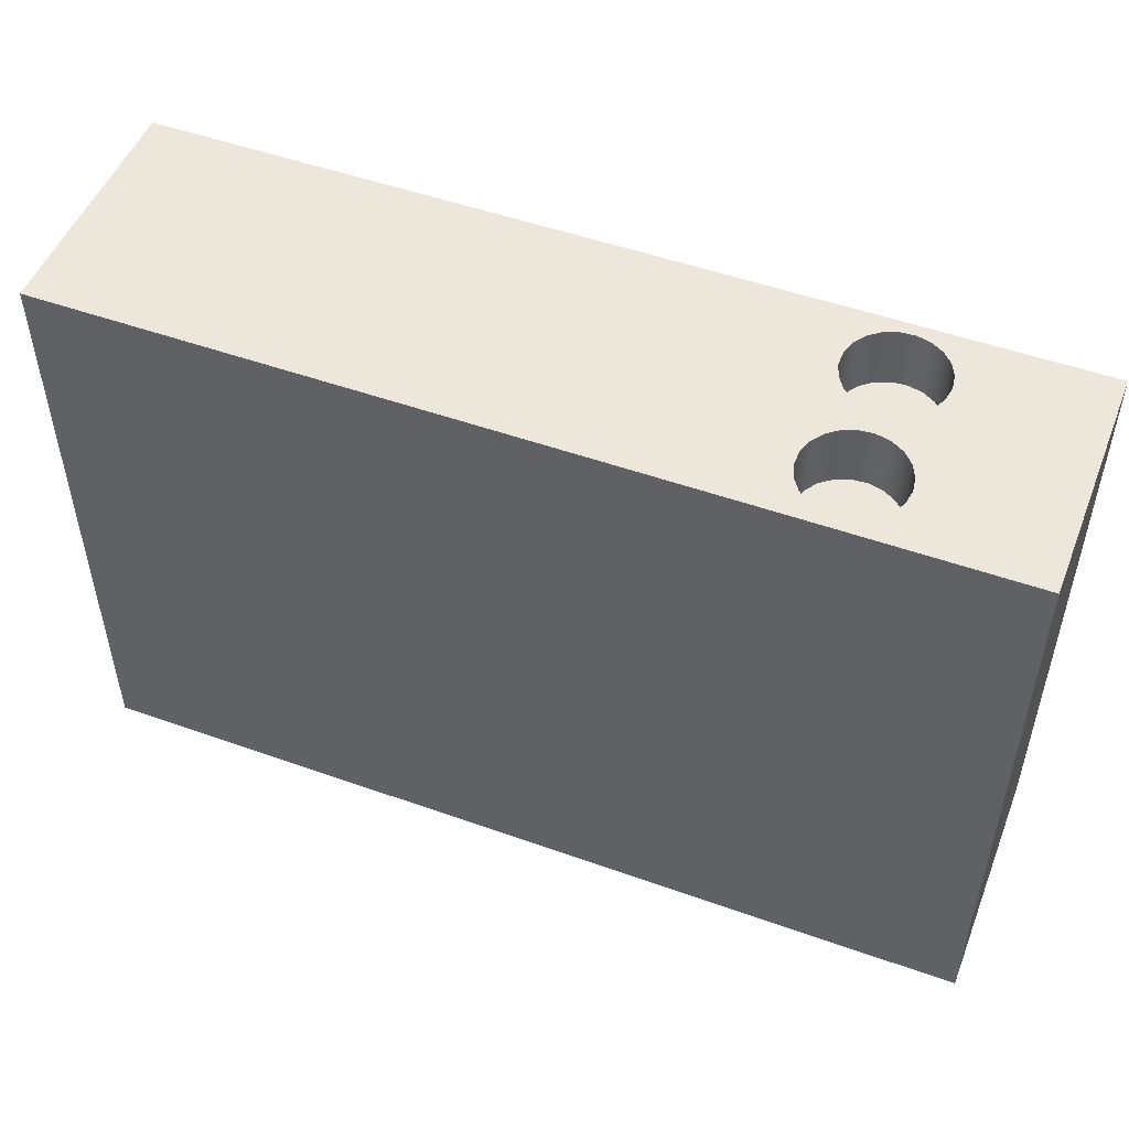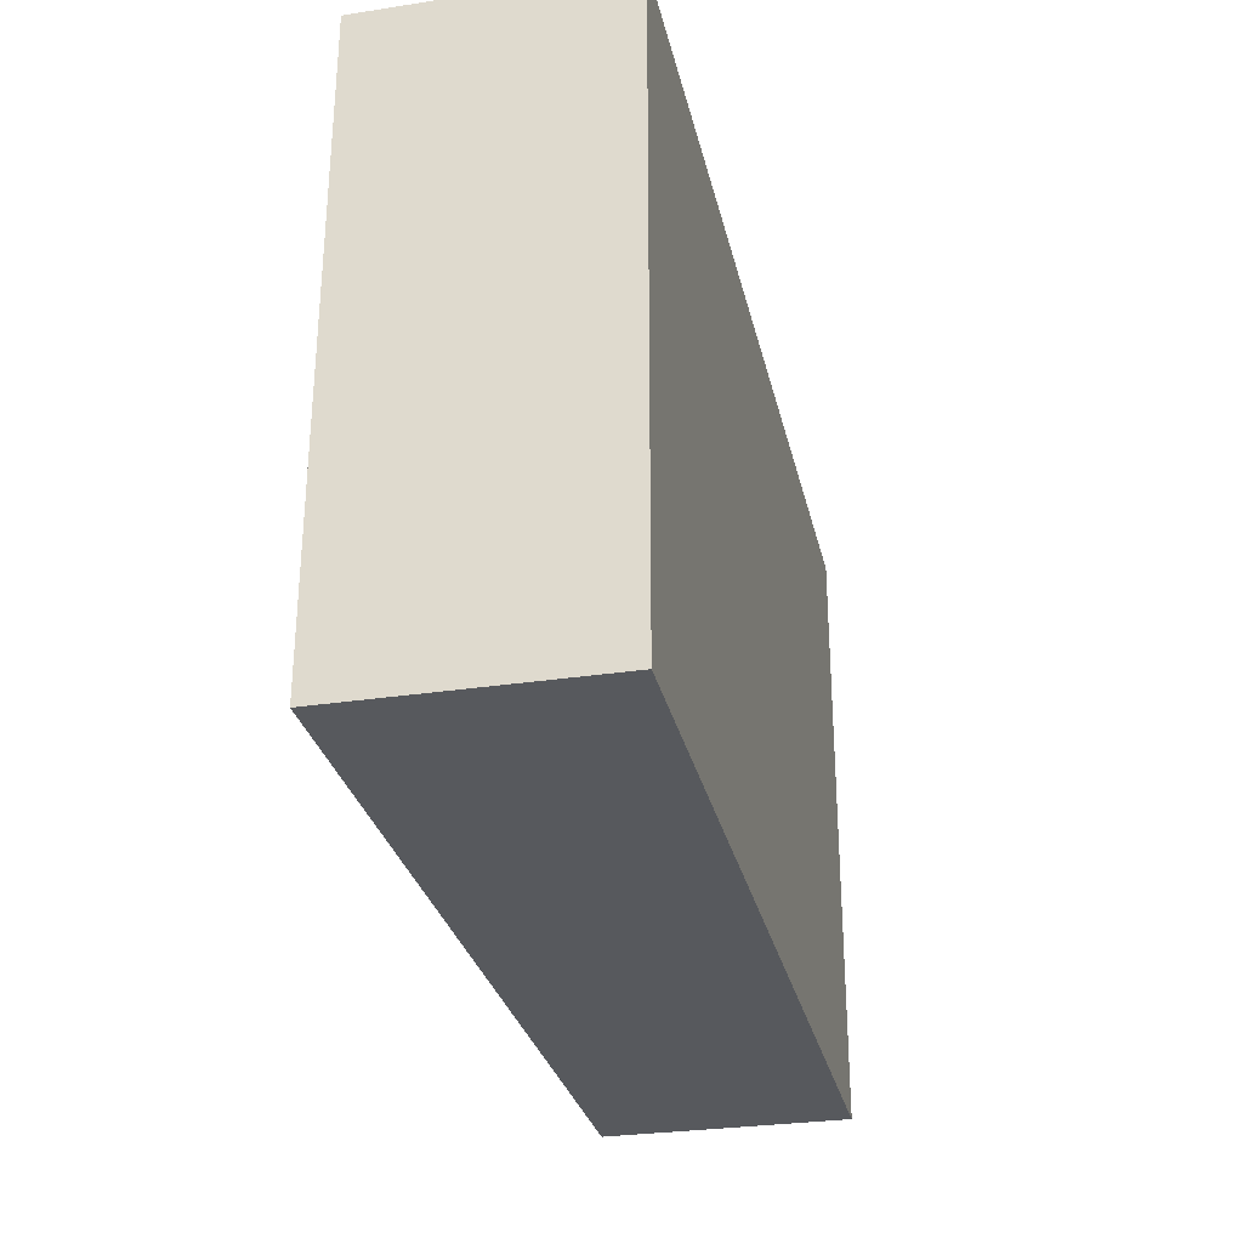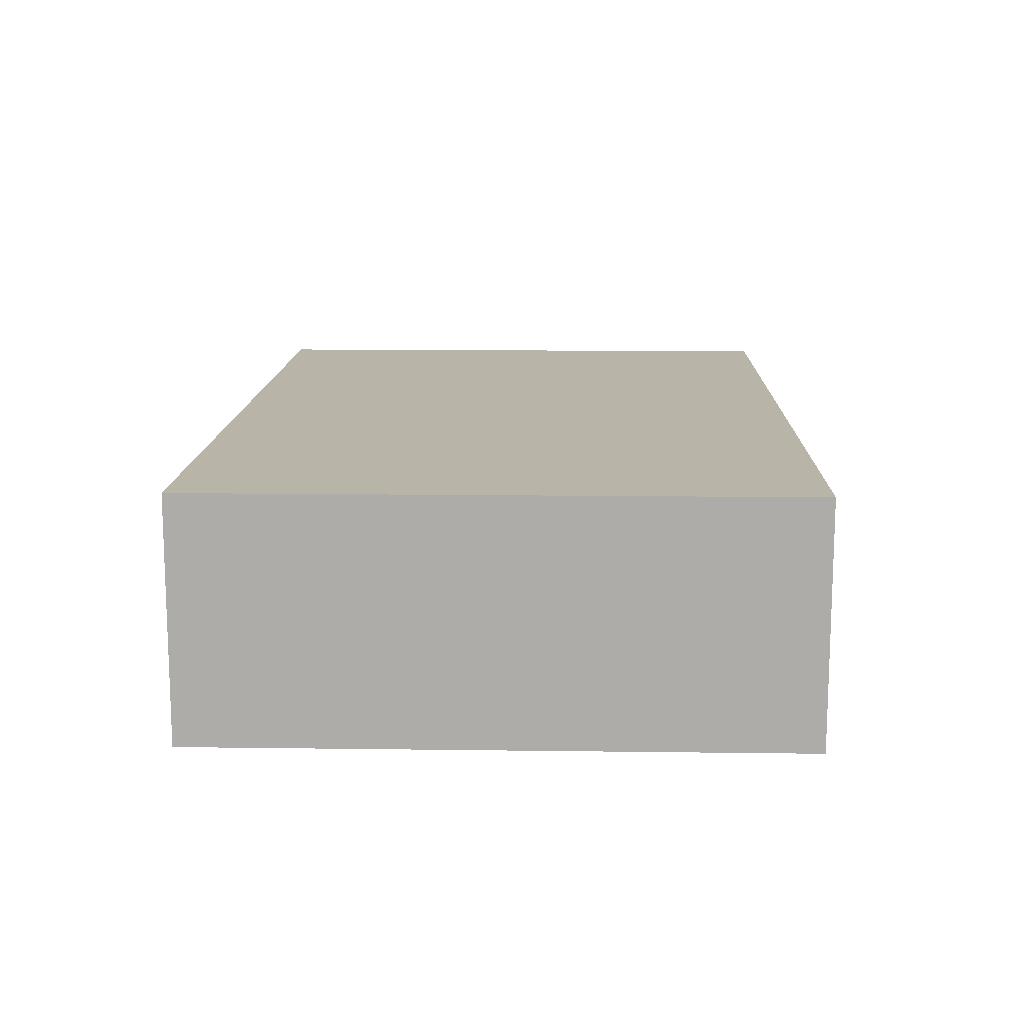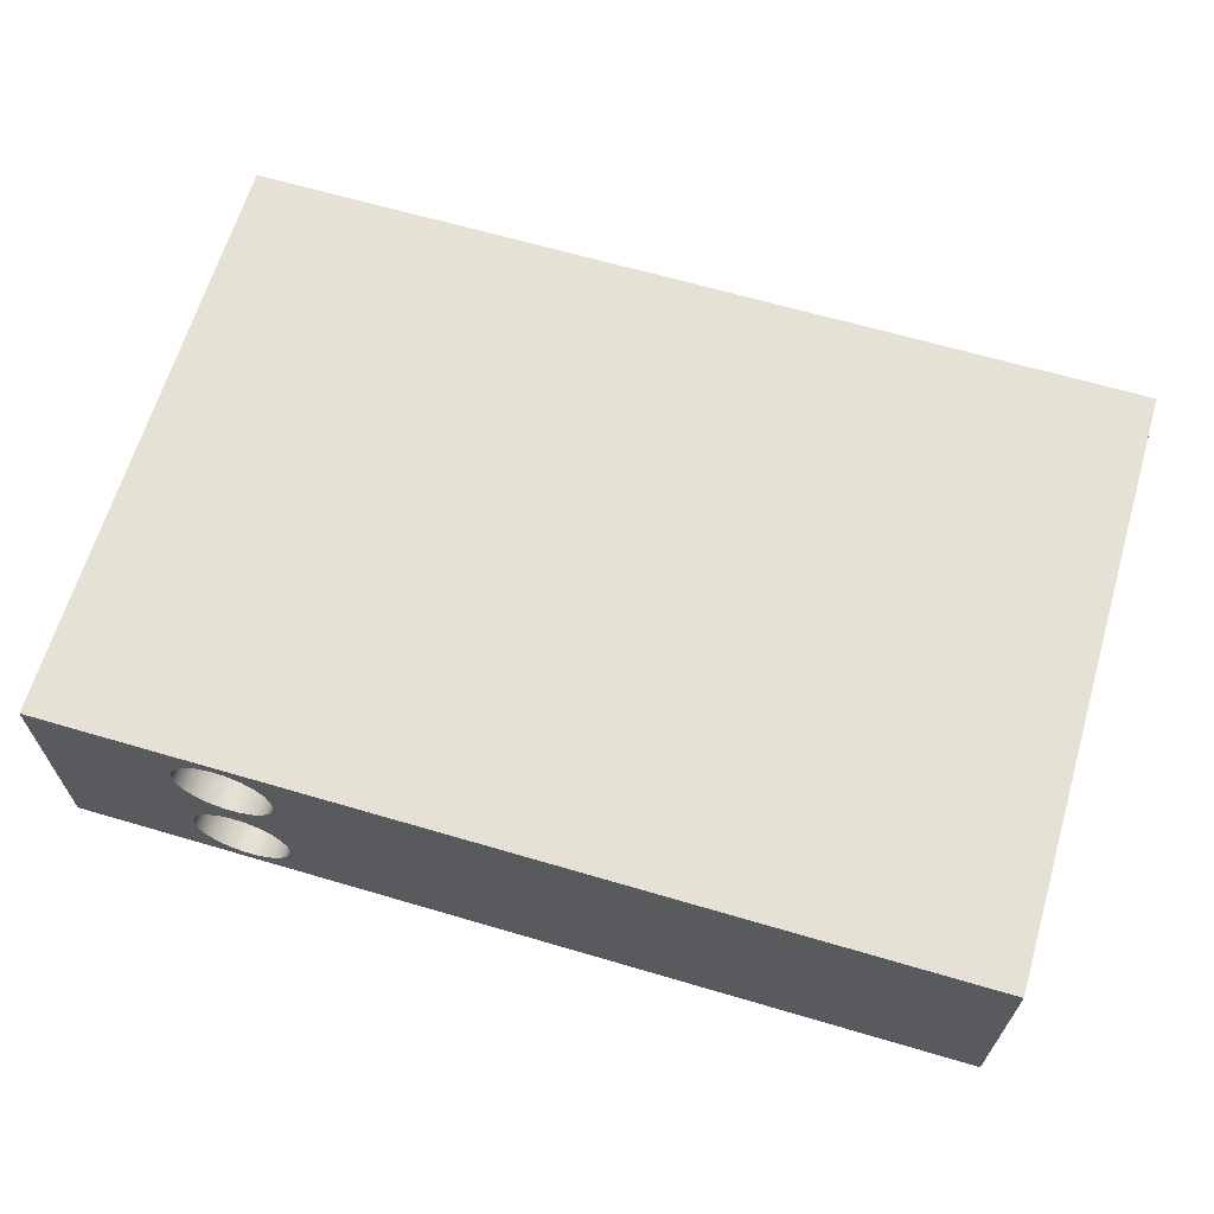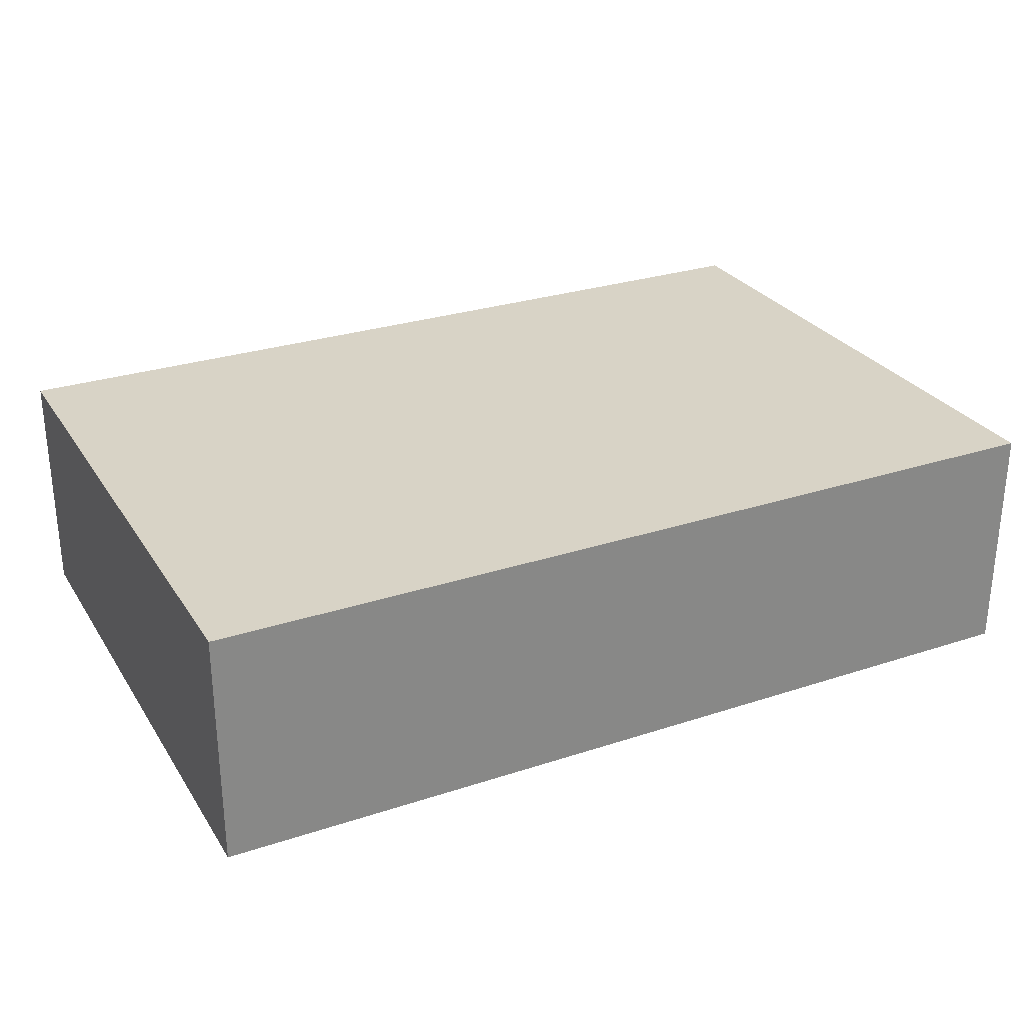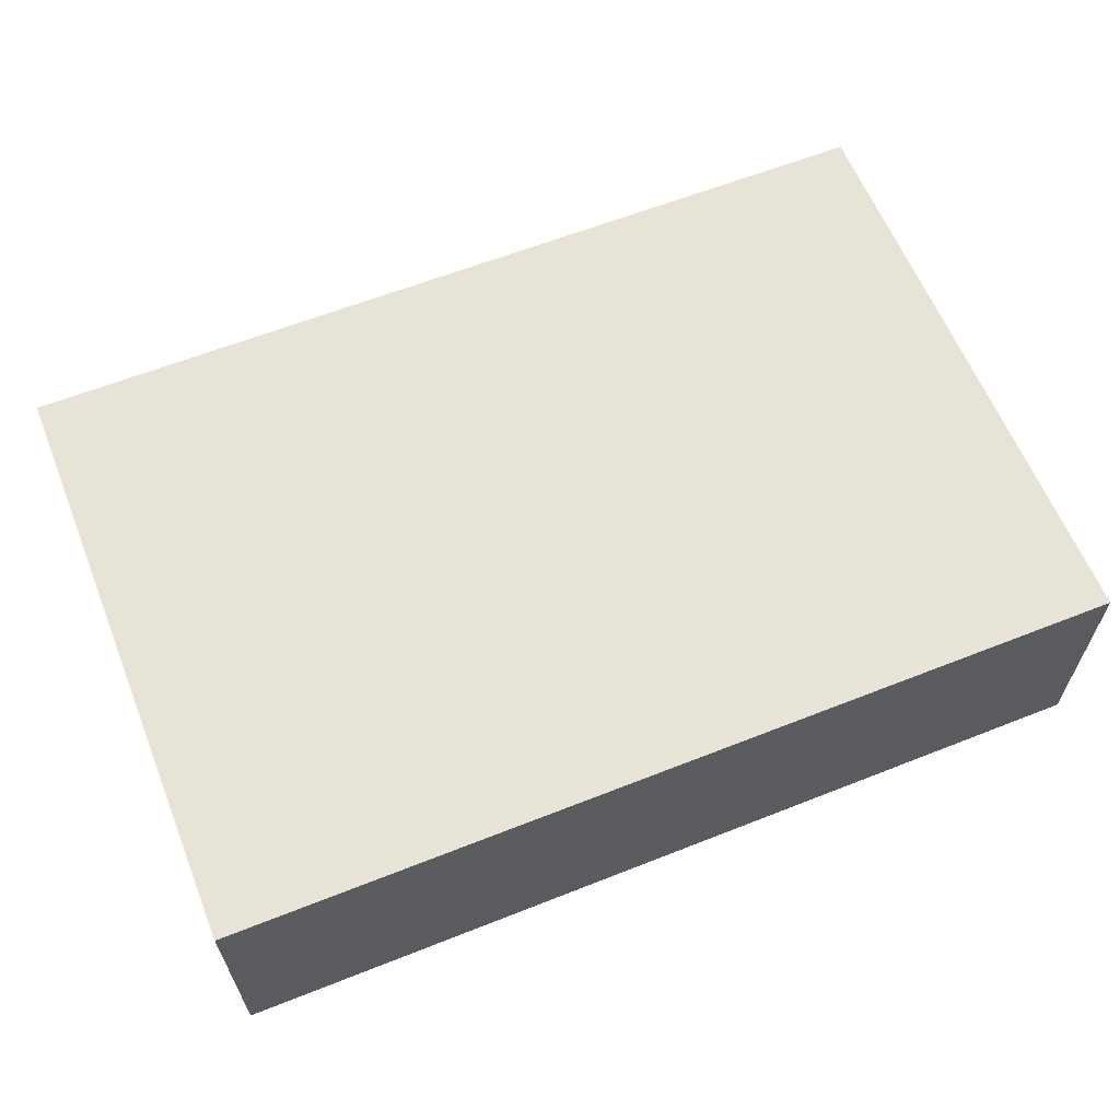
<metadata>
{"format":"obj","ext":"obj","renderer":"f3d","projection":"perspective","resolution":1024,"background":"white","views":[{"elev":50.6,"azim":21.3,"up":"+Y"},{"elev":-29.7,"azim":-77.4,"up":"+Y"},{"elev":13.1,"azim":91.7,"up":"+Z"},{"elev":64.8,"azim":-163.5,"up":"+Z"},{"elev":28.1,"azim":-26.5,"up":"+Z"},{"elev":61.9,"azim":-21.9,"up":"+Z"}]}
</metadata>
<code>
v 177.8 0 -114.3
v 177.8 0 -93.98
v 177.8 50.8 -93.98
v 177.8 50.8 -114.3
v 254 0 -93.98
v 254 0 -114.3
v 254 50.8 -114.3
v 254 50.8 -93.98
v 254 0 -114.3
v 177.8 0 -114.3
v 177.8 50.8 -114.3
v 254 50.8 -114.3
v 242.8 50.8 -109.2
v 242.6 50.8 -108
v 242.1 50.8 -106.9
v 241.3 50.8 -106
v 240.2 50.8 -105.4
v 239.1 50.8 -105.2
v 237.9 50.8 -105.3
v 236.7 50.8 -105.7
v 235.8 50.8 -106.5
v 235.1 50.8 -107.5
v 234.7 50.8 -108.6
v 234.7 50.8 -109.8
v 235.1 50.8 -111
v 235.8 50.8 -112
v 236.7 50.8 -112.7
v 237.9 50.8 -113.2
v 239.1 50.8 -113.3
v 240.2 50.8 -113
v 241.3 50.8 -112.4
v 242.1 50.8 -111.5
v 242.6 50.8 -110.4
v 242.9 50.8 -99.06
v 242.7 50.8 -97.85
v 242.1 50.8 -96.75
v 241.3 50.8 -95.86
v 240.3 50.8 -95.25
v 239.1 50.8 -94.98
v 237.8 50.8 -95.07
v 236.7 50.8 -95.52
v 235.8 50.8 -96.28
v 235.1 50.8 -97.28
v 234.7 50.8 -98.45
v 234.7 50.8 -99.67
v 235.1 50.8 -100.8
v 235.8 50.8 -101.8
v 236.7 50.8 -102.6
v 237.8 50.8 -103.1
v 239.1 50.8 -103.1
v 240.3 50.8 -102.9
v 241.3 50.8 -102.3
v 242.1 50.8 -101.4
v 242.7 50.8 -100.3
v 177.8 50.8 -114.3
v 177.8 50.8 -93.98
v 254 50.8 -93.98
v 254 50.8 -114.3
v 177.8 0 -93.98
v 254 0 -93.98
v 254 50.8 -93.98
v 177.8 50.8 -93.98
v 177.8 0 -93.98
v 177.8 0 -114.3
v 254 0 -114.3
v 254 0 -93.98
v 242.9 45.72 -99.06
v 242.7 45.72 -100.3
v 242.1 45.72 -101.4
v 241.3 45.72 -102.3
v 240.3 45.72 -102.9
v 239.1 45.72 -103.1
v 237.8 45.72 -103.1
v 236.7 45.72 -102.6
v 235.8 45.72 -101.8
v 235.1 45.72 -100.8
v 234.7 45.72 -99.67
v 234.7 45.72 -98.45
v 235.1 45.72 -97.28
v 235.8 45.72 -96.28
v 236.7 45.72 -95.52
v 237.8 45.72 -95.07
v 239.1 45.72 -94.98
v 240.3 45.72 -95.25
v 241.3 45.72 -95.86
v 242.1 45.72 -96.75
v 242.7 45.72 -97.85
v 242.8 45.72 -109.2
v 242.6 45.72 -108
v 242.1 45.72 -106.9
v 241.3 45.72 -106
v 240.2 45.72 -105.4
v 239.1 45.72 -105.2
v 237.9 45.72 -105.3
v 236.7 45.72 -105.7
v 235.8 45.72 -106.5
v 235.1 45.72 -107.5
v 234.7 45.72 -108.6
v 234.7 45.72 -109.8
v 235.1 45.72 -111
v 235.8 45.72 -112
v 236.7 45.72 -112.7
v 237.9 45.72 -113.2
v 239.1 45.72 -113.3
v 240.2 45.72 -113
v 241.3 45.72 -112.4
v 242.1 45.72 -111.5
v 242.6 45.72 -110.4
v 242.8 50.8 -109.2
v 242.6 50.8 -110.4
v 242.1 50.8 -111.5
v 241.3 50.8 -112.4
v 240.2 50.8 -113
v 239.1 50.8 -113.3
v 237.9 50.8 -113.2
v 236.7 50.8 -112.7
v 235.8 50.8 -112
v 235.1 50.8 -111
v 234.7 50.8 -109.8
v 234.7 50.8 -108.6
v 235.1 50.8 -107.5
v 235.8 50.8 -106.5
v 236.7 50.8 -105.7
v 237.9 50.8 -105.3
v 239.1 50.8 -105.2
v 240.2 50.8 -105.4
v 241.3 50.8 -106
v 242.1 50.8 -106.9
v 242.6 50.8 -108
v 242.8 45.72 -109.2
v 242.8 50.8 -109.2
v 242.8 45.72 -109.2
v 242.6 45.72 -110.4
v 242.1 45.72 -111.5
v 241.3 45.72 -112.4
v 240.2 45.72 -113
v 239.1 45.72 -113.3
v 237.9 45.72 -113.2
v 236.7 45.72 -112.7
v 235.8 45.72 -112
v 235.1 45.72 -111
v 234.7 45.72 -109.8
v 234.7 45.72 -108.6
v 235.1 45.72 -107.5
v 235.8 45.72 -106.5
v 236.7 45.72 -105.7
v 237.9 45.72 -105.3
v 239.1 45.72 -105.2
v 240.2 45.72 -105.4
v 241.3 45.72 -106
v 242.1 45.72 -106.9
v 242.6 45.72 -108
v 242.9 45.72 -99.06
v 242.7 45.72 -97.85
v 242.1 45.72 -96.75
v 241.3 45.72 -95.86
v 240.3 45.72 -95.25
v 239.1 45.72 -94.98
v 237.8 45.72 -95.07
v 236.7 45.72 -95.52
v 235.8 45.72 -96.28
v 235.1 45.72 -97.28
v 234.7 45.72 -98.45
v 234.7 45.72 -99.67
v 235.1 45.72 -100.8
v 235.8 45.72 -101.8
v 236.7 45.72 -102.6
v 237.8 45.72 -103.1
v 239.1 45.72 -103.1
v 240.3 45.72 -102.9
v 241.3 45.72 -102.3
v 242.1 45.72 -101.4
v 242.7 45.72 -100.3
v 242.9 50.8 -99.06
v 242.7 50.8 -100.3
v 242.1 50.8 -101.4
v 241.3 50.8 -102.3
v 240.3 50.8 -102.9
v 239.1 50.8 -103.1
v 237.8 50.8 -103.1
v 236.7 50.8 -102.6
v 235.8 50.8 -101.8
v 235.1 50.8 -100.8
v 234.7 50.8 -99.67
v 234.7 50.8 -98.45
v 235.1 50.8 -97.28
v 235.8 50.8 -96.28
v 236.7 50.8 -95.52
v 237.8 50.8 -95.07
v 239.1 50.8 -94.98
v 240.3 50.8 -95.25
v 241.3 50.8 -95.86
v 242.1 50.8 -96.75
v 242.7 50.8 -97.85
v 242.9 45.72 -99.06
v 242.9 50.8 -99.06
f 1 2 4
f 4 2 3
f 5 6 8
f 8 6 7
f 9 10 12
f 12 10 11
f 33 13 58
f 58 13 14
f 58 14 15
f 16 52 15
f 15 52 53
f 15 53 58
f 58 53 57
f 57 53 54
f 57 54 34
f 16 17 52
f 52 17 51
f 51 17 18
f 51 18 50
f 50 18 49
f 49 18 19
f 49 19 48
f 48 19 20
f 48 20 21
f 22 55 21
f 21 55 47
f 21 47 48
f 22 23 55
f 55 23 24
f 55 24 25
f 25 26 55
f 55 26 27
f 55 27 28
f 28 29 55
f 55 29 58
f 58 29 30
f 58 30 31
f 31 32 58
f 58 32 33
f 34 35 57
f 57 35 36
f 57 36 37
f 37 38 57
f 57 38 39
f 57 39 56
f 56 39 40
f 56 40 41
f 41 42 56
f 56 42 43
f 56 43 44
f 44 45 56
f 56 45 46
f 56 46 47
f 55 56 47
f 59 60 62
f 62 60 61
f 63 64 66
f 66 64 65
f 87 67 73
f 73 67 68
f 73 68 69
f 69 70 73
f 73 70 71
f 73 71 72
f 74 82 73
f 73 82 83
f 73 83 84
f 82 74 81
f 81 74 75
f 81 75 80
f 80 75 76
f 80 76 79
f 79 76 77
f 79 77 78
f 84 85 73
f 73 85 86
f 73 86 87
f 89 129 88
f 88 129 131
f 130 109 108
f 108 109 110
f 108 110 107
f 107 110 111
f 107 111 106
f 106 111 112
f 106 112 105
f 105 112 113
f 105 113 104
f 104 113 114
f 104 114 103
f 103 114 115
f 103 115 102
f 102 115 116
f 102 116 101
f 101 116 117
f 101 117 100
f 100 117 118
f 100 118 99
f 99 118 119
f 99 119 98
f 98 119 120
f 98 120 97
f 97 120 121
f 97 121 96
f 96 121 122
f 96 122 95
f 95 122 123
f 95 123 94
f 94 123 124
f 94 124 93
f 93 124 125
f 93 125 92
f 92 125 126
f 92 126 91
f 91 126 127
f 91 127 90
f 90 127 128
f 90 128 89
f 89 128 129
f 152 132 138
f 138 132 133
f 138 133 134
f 134 135 138
f 138 135 136
f 138 136 137
f 139 147 138
f 138 147 148
f 138 148 149
f 147 139 146
f 146 139 140
f 146 140 145
f 145 140 141
f 145 141 144
f 144 141 142
f 144 142 143
f 149 150 138
f 138 150 151
f 138 151 152
f 154 194 153
f 153 194 196
f 195 174 173
f 173 174 175
f 173 175 172
f 172 175 176
f 172 176 171
f 171 176 177
f 171 177 170
f 170 177 178
f 170 178 169
f 169 178 179
f 169 179 168
f 168 179 180
f 168 180 167
f 167 180 181
f 167 181 166
f 166 181 182
f 166 182 165
f 165 182 183
f 165 183 164
f 164 183 184
f 164 184 163
f 163 184 185
f 163 185 162
f 162 185 186
f 162 186 161
f 161 186 187
f 161 187 160
f 160 187 188
f 160 188 159
f 159 188 189
f 159 189 158
f 158 189 190
f 158 190 157
f 157 190 191
f 157 191 156
f 156 191 192
f 156 192 155
f 155 192 193
f 155 193 154
f 154 193 194

</code>
